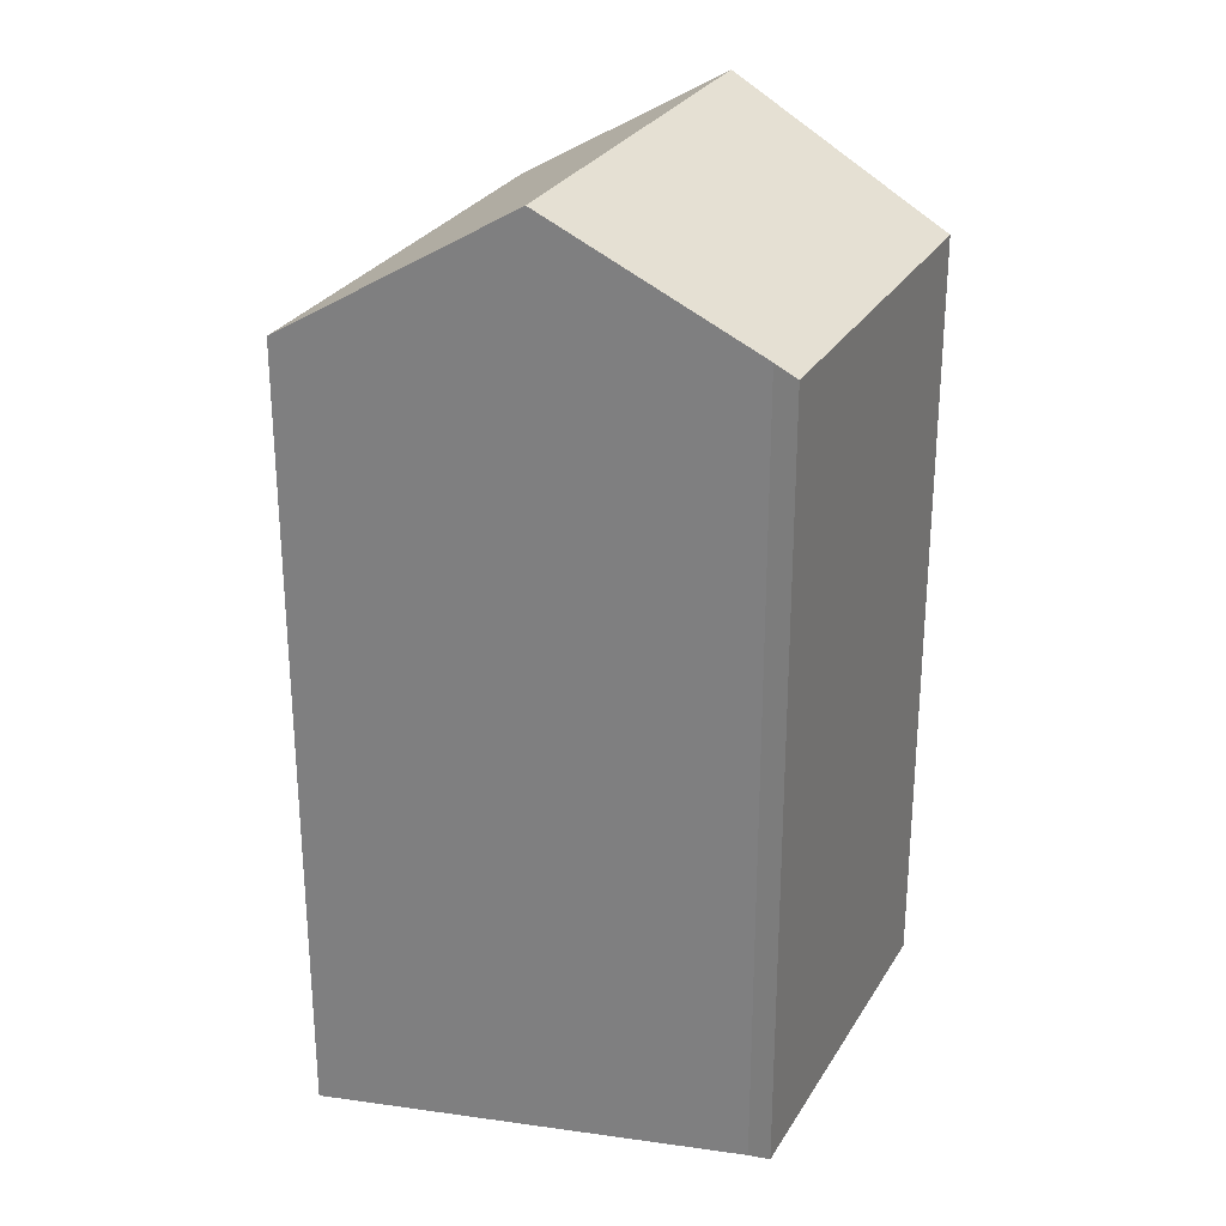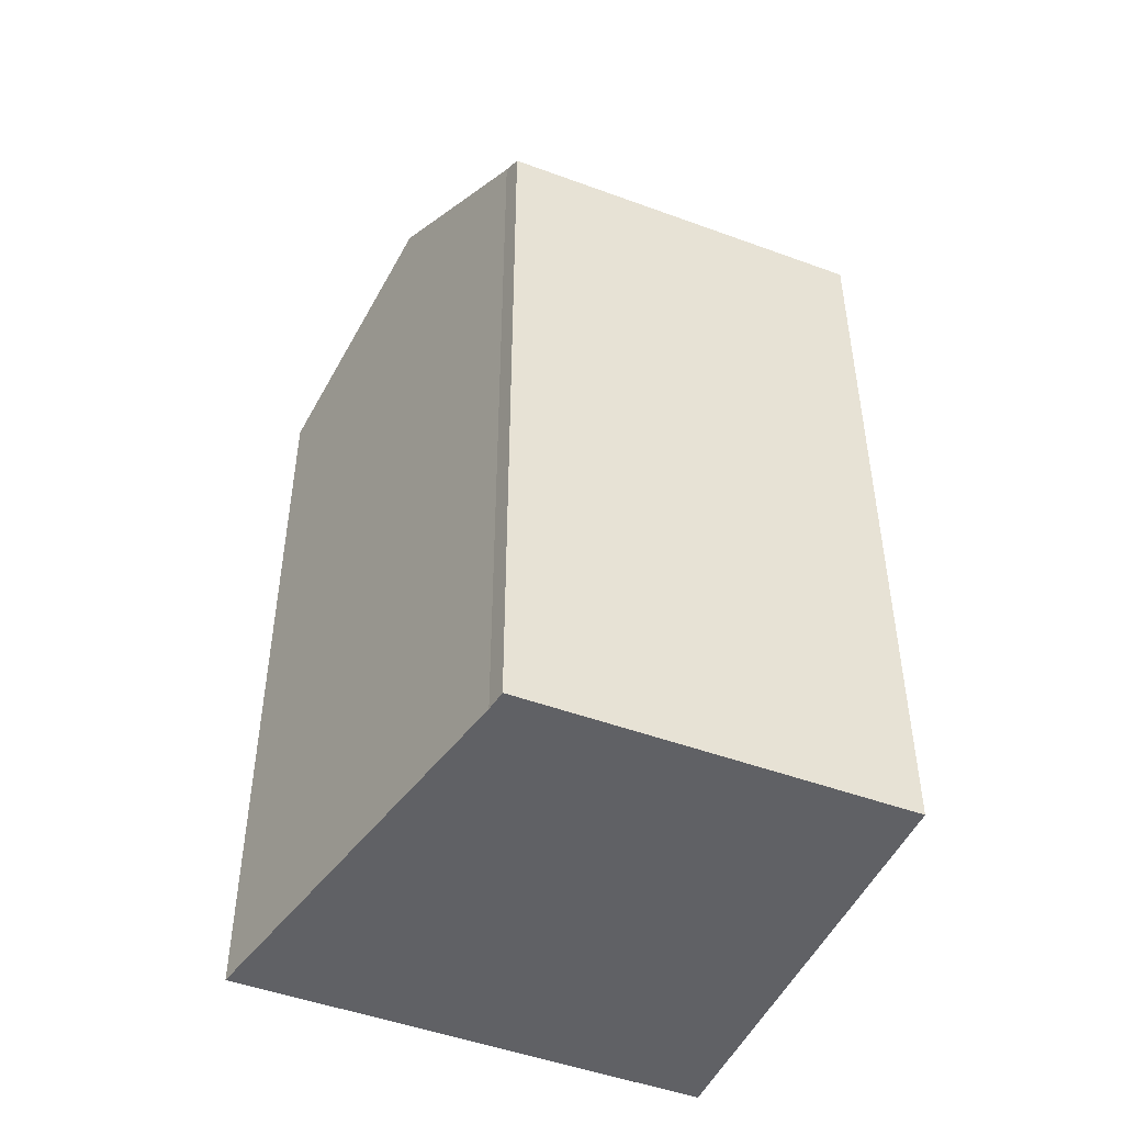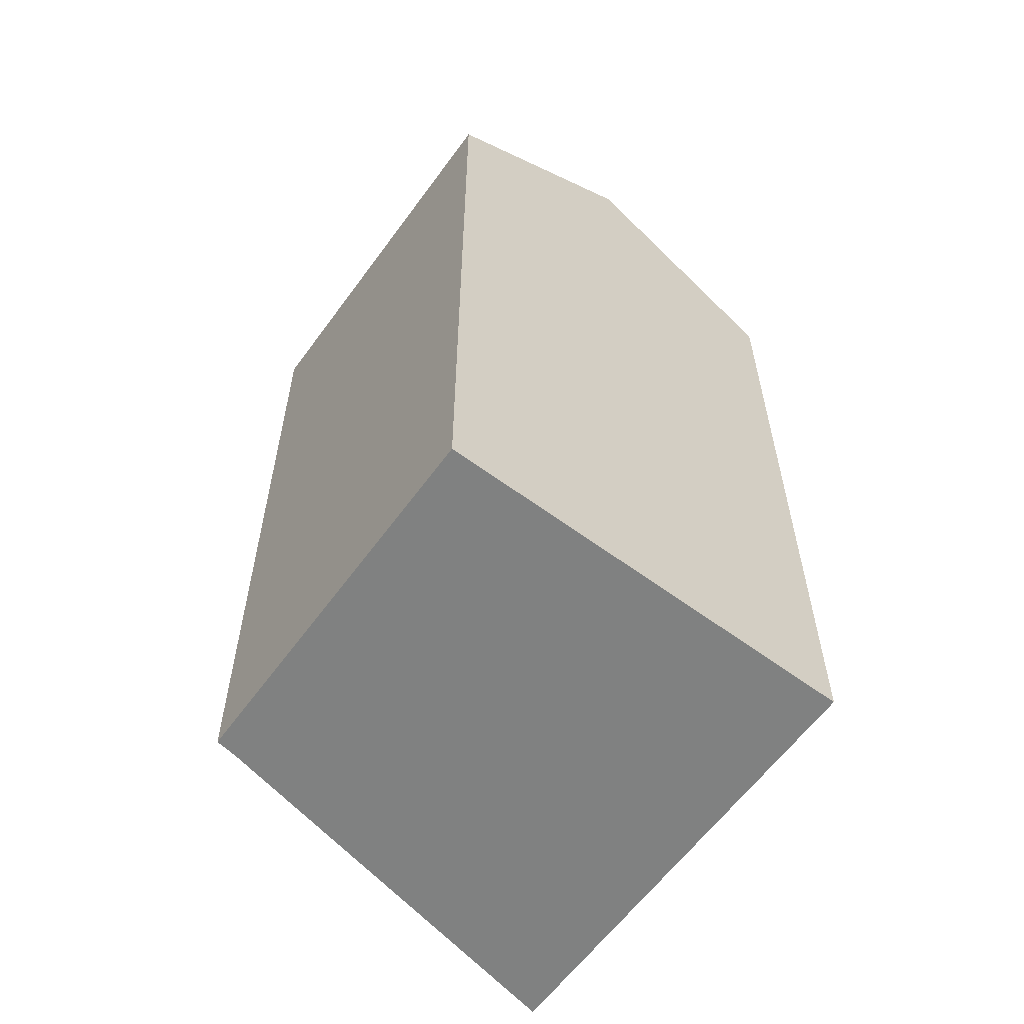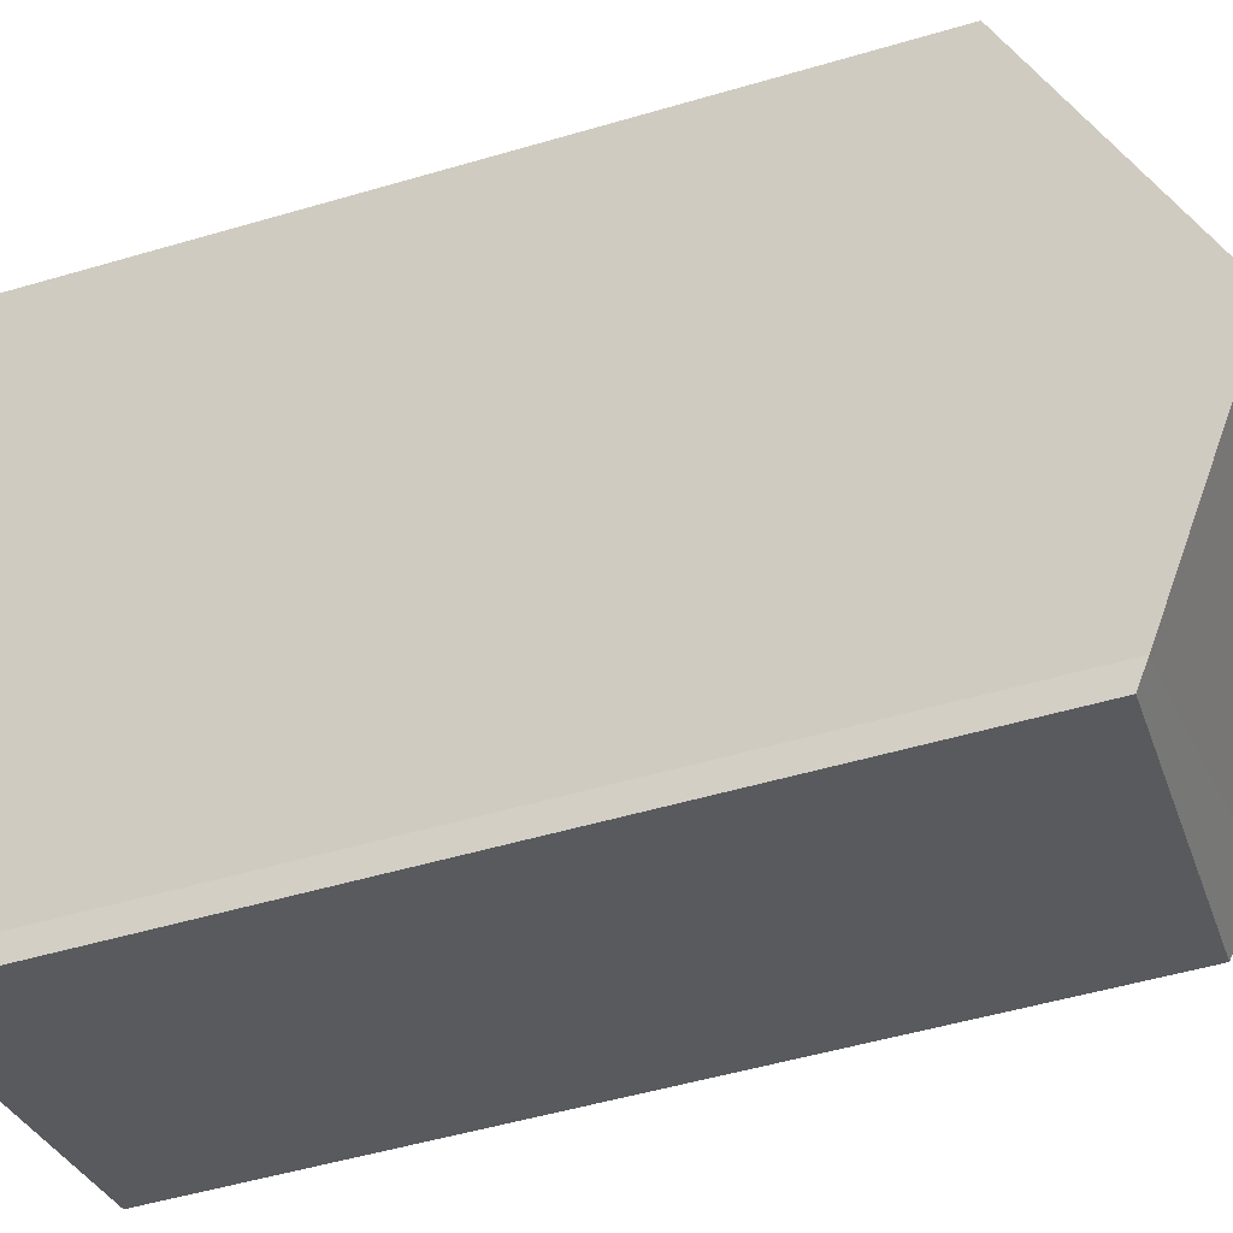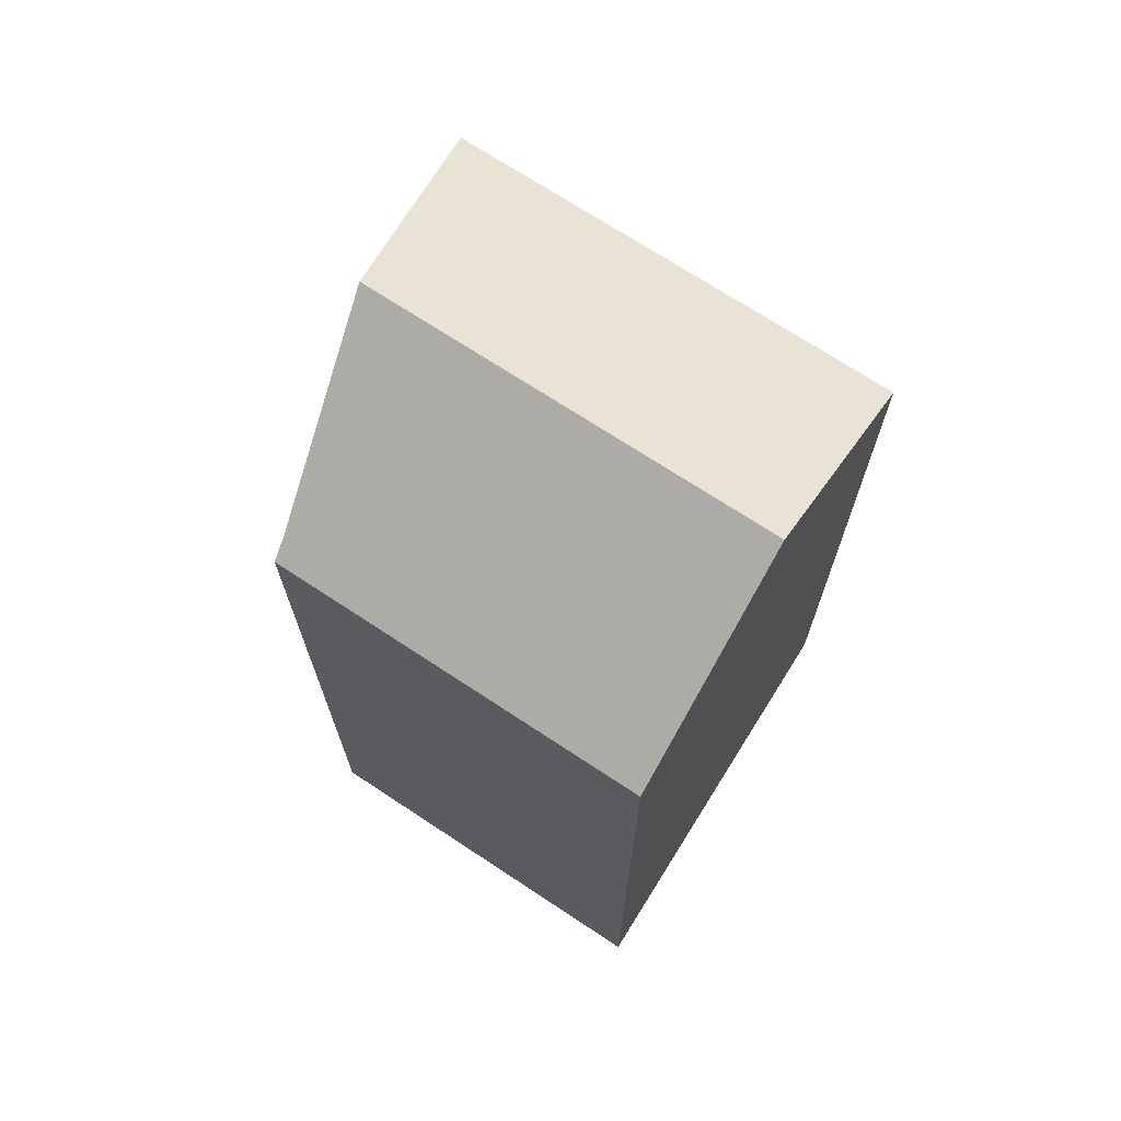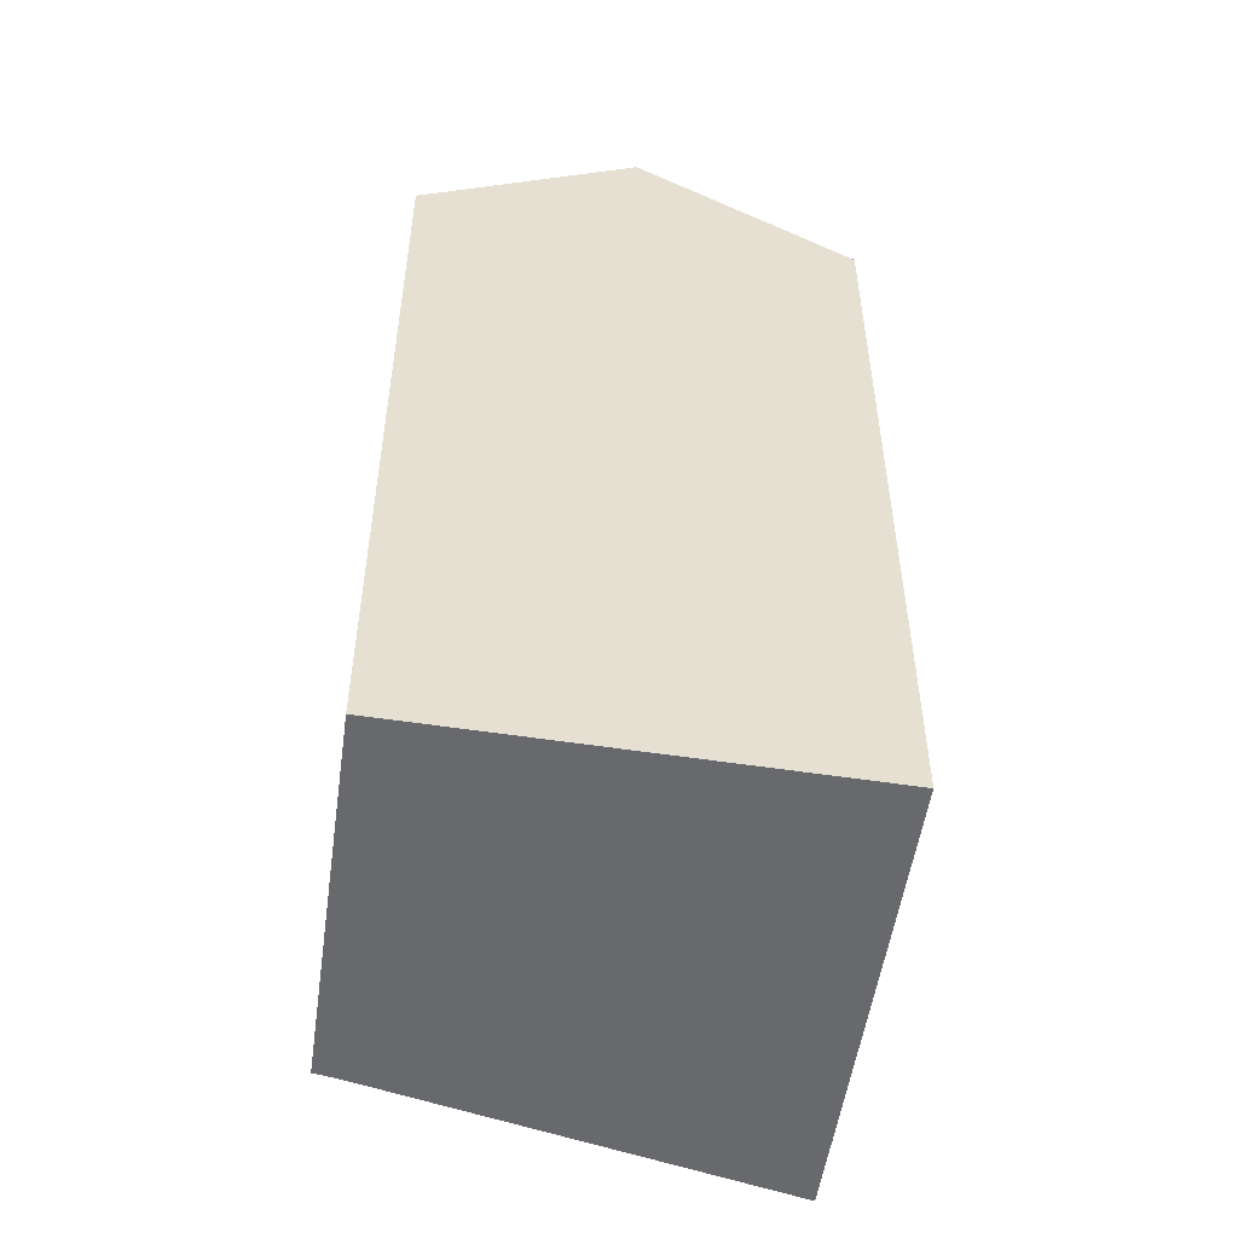
<metadata>
{"format":"obj","ext":"obj","renderer":"f3d","projection":"perspective","resolution":1024,"background":"white","views":[{"elev":28.0,"azim":135.3,"up":"+Y"},{"elev":-48.4,"azim":178.0,"up":"+Y"},{"elev":-60.3,"azim":-105.5,"up":"+Y"},{"elev":-51.7,"azim":107.7,"up":"+Z"},{"elev":71.4,"azim":-126.3,"up":"+Y"},{"elev":-52.8,"azim":-77.7,"up":"+Y"}]}
</metadata>
<code>
v  7.828 15.12 0.901
v  3.451 13.01 6.334
v  9.832 13.01 3.958
v  1.457 15.12 3.273
v  2.64 13.01 6.636
v  1.322 15.12 3.323
v  0.341 13.55 0.857
v  5.846 13.01 -2.162
v  0 13 7.961e-16
v  6.021 13.22 -1.854
v  6.27 13.48 -1.474
v  1.059 14.7 2.662
v  0 0 0
v  0.341 -5.248e-17 0.857
v  2.64 -4.063e-16 6.636
v  1.322 -2.035e-16 3.323
v  1.059 -1.63e-16 2.662
v  9.832 -2.424e-16 3.958
v  3.451 -3.878e-16 6.334
v  7.828 -5.517e-17 0.901
v  6.021 1.135e-16 -1.854
v  6.27 9.026e-17 -1.474
v  5.846 1.324e-16 -2.162
g defaultobject
f 1 2 3
f 2 1 4
f 2 4 5
f 5 4 6
f 7 8 9
f 8 7 10
f 10 7 11
f 11 7 1
f 1 7 12
f 1 12 6
f 1 6 4
f 12 5 6
f 5 12 7
f 5 7 9
f 5 9 13
f 5 13 14
f 5 14 15
f 15 14 16
f 16 14 17
f 15 2 5
f 2 15 3
f 3 15 18
f 18 15 19
f 3 11 1
f 11 3 18
f 11 18 10
f 10 18 20
f 10 20 21
f 21 20 22
f 21 8 10
f 8 21 23
f 23 9 8
f 9 23 13
f 23 14 13
f 14 23 17
f 17 23 16
f 16 23 15
f 15 23 19
f 19 23 21
f 19 21 22
f 19 22 18
f 18 22 20

</code>
